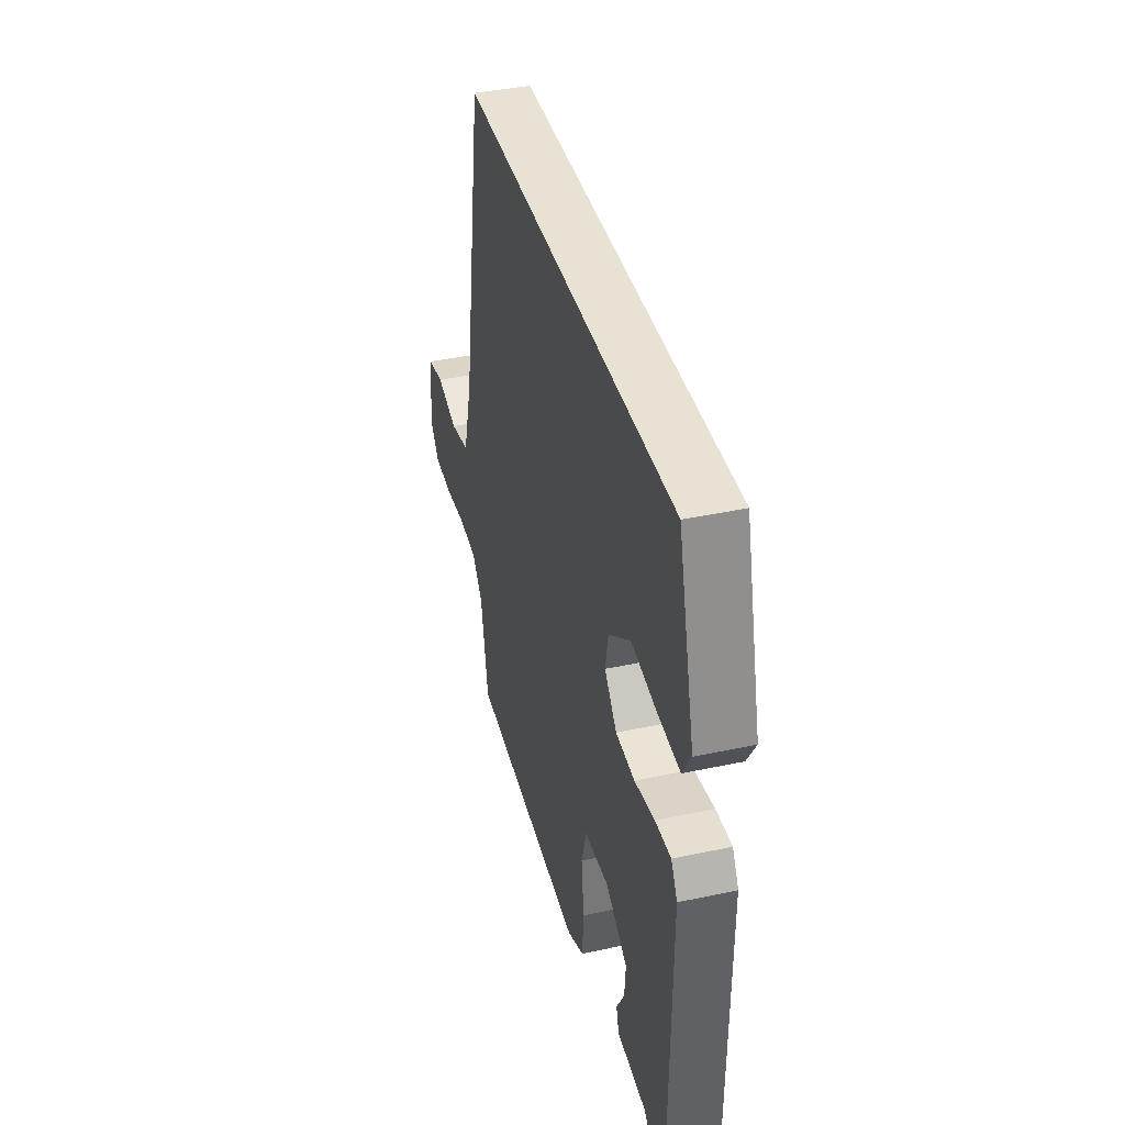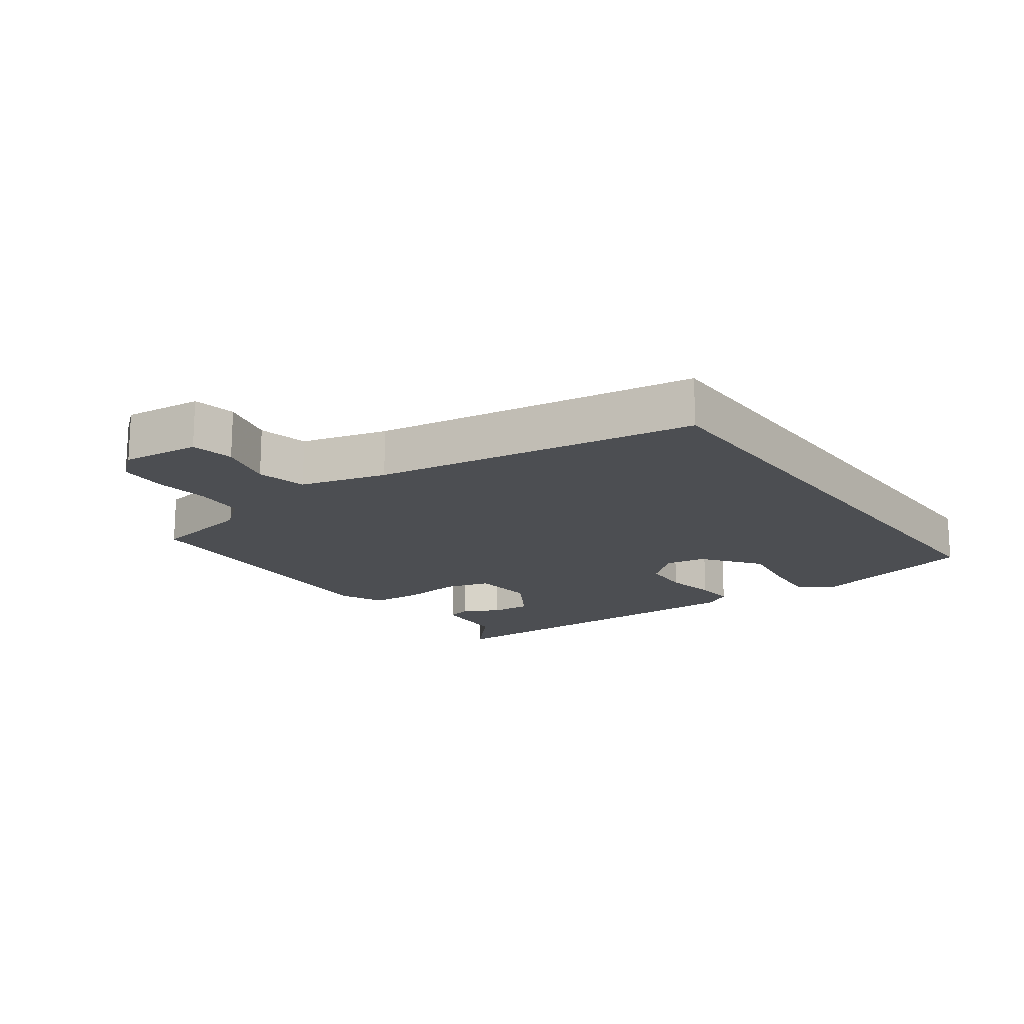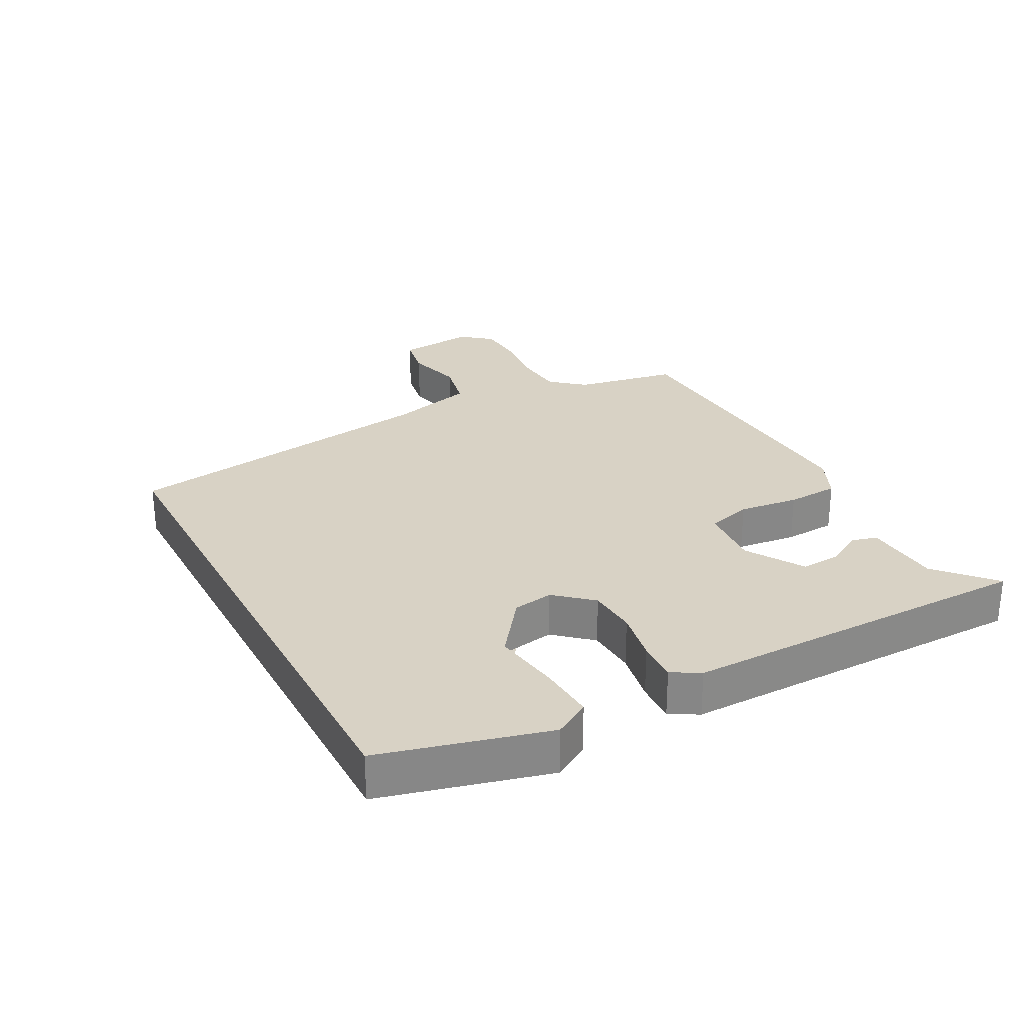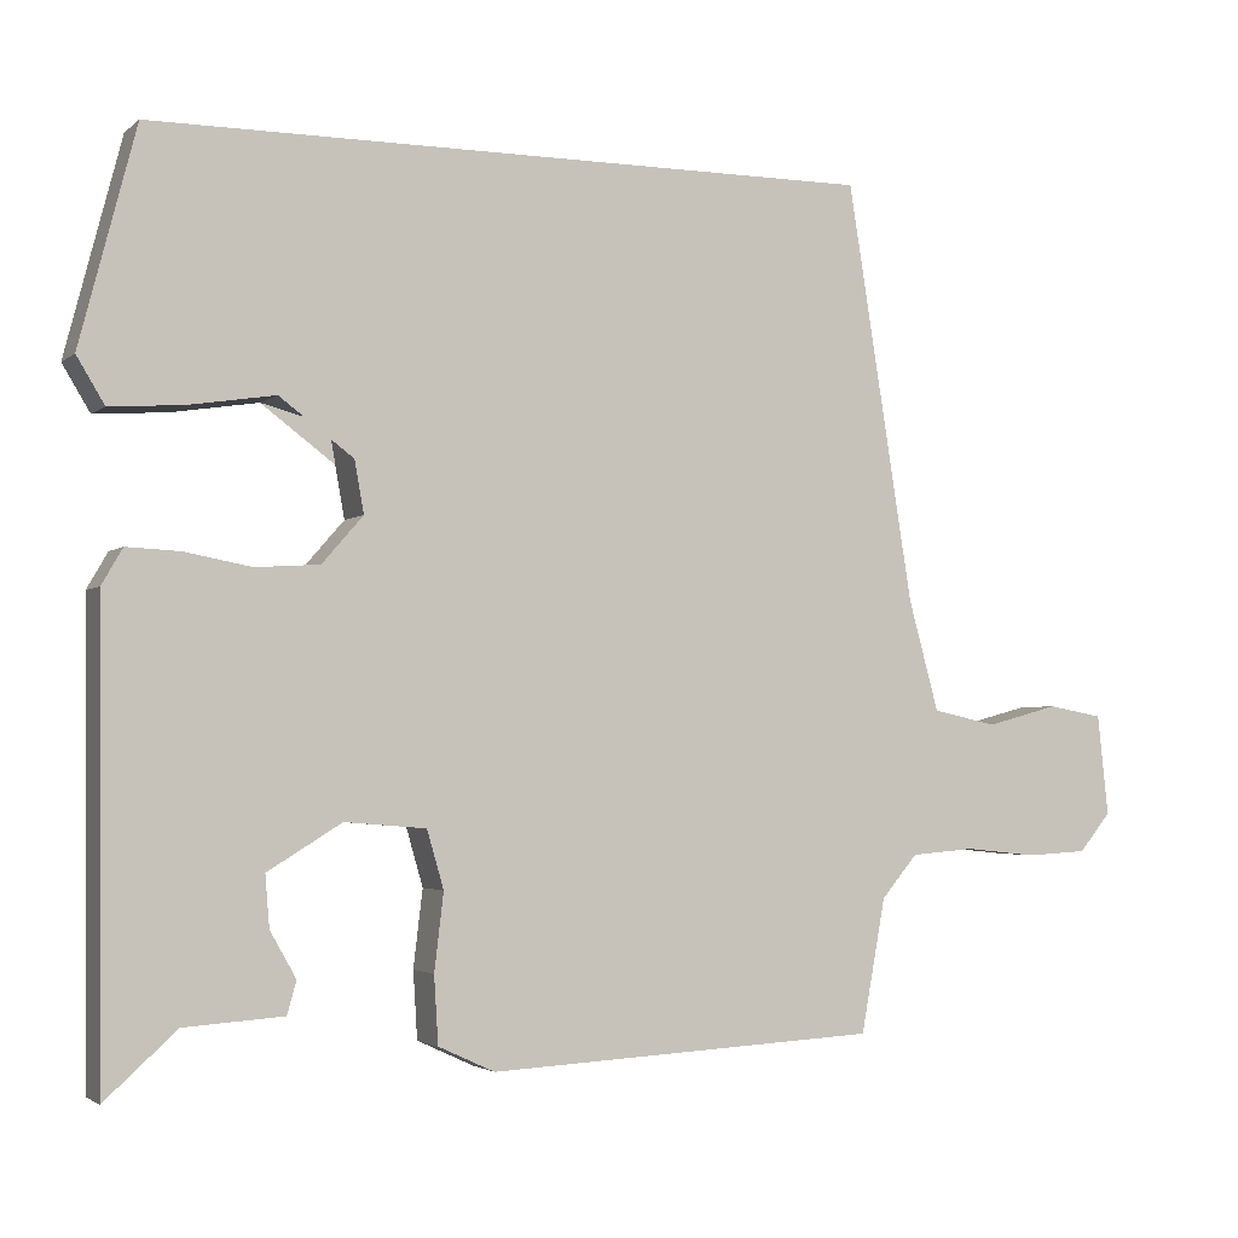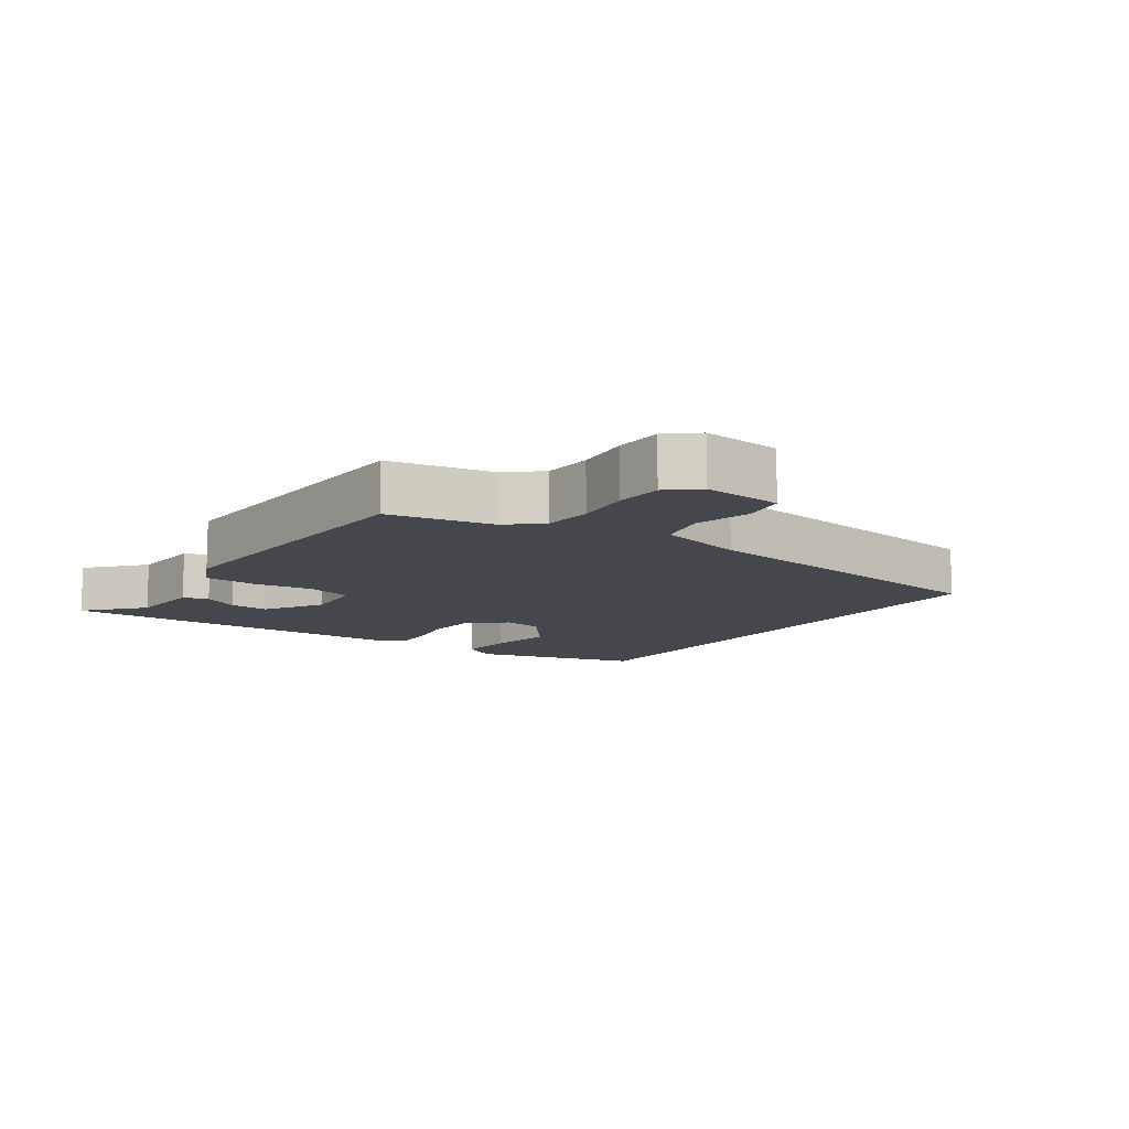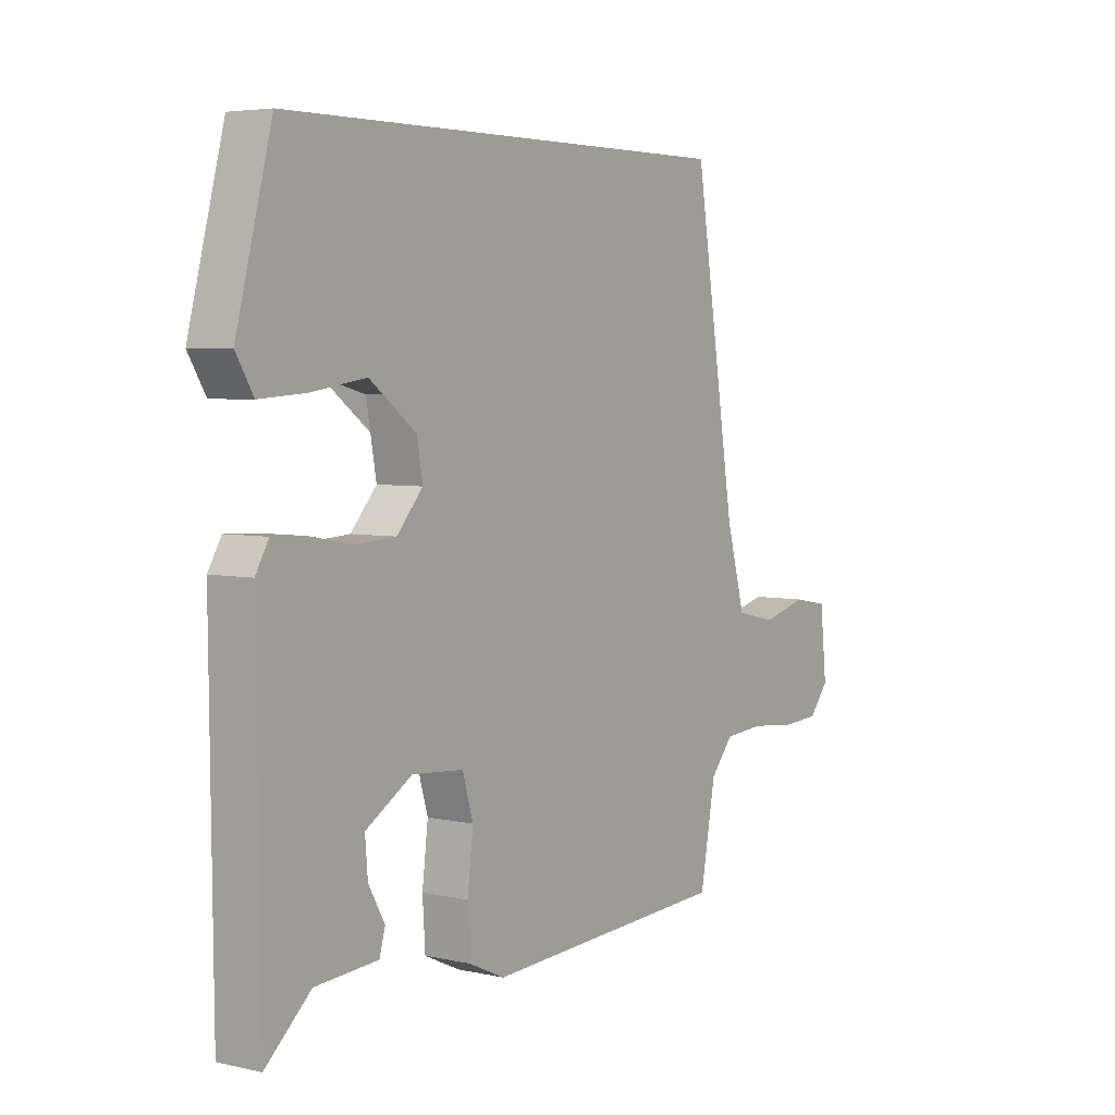
<metadata>
{"format":"obj","ext":"obj","renderer":"f3d","projection":"perspective","resolution":1024,"background":"white","views":[{"elev":39.7,"azim":75.1,"up":"+Z"},{"elev":-16.6,"azim":-54.0,"up":"+Y"},{"elev":27.7,"azim":62.1,"up":"+Y"},{"elev":-2.8,"azim":156.5,"up":"+Z"},{"elev":-10.9,"azim":-124.2,"up":"+Y"},{"elev":4.7,"azim":125.3,"up":"+Z"}]}
</metadata>
<code>
v 0.465 0.07 -0.55
v 0.38 0.07 -0.473
v 0.262 0.07 -0.465
v 0.251 0.07 -0.426
v 0.282 0.07 -0.371
v 0.287 0.07 -0.31
v 0.199 0.07 -0.256
v 0.102 0.07 -0.264
v 0.082 0.07 -0.333
v 0.093 0.07 -0.425
v 0.088 0.07 -0.505
v 0.021 0.07 -0.536
v -0.445 0.07 -0.512
v -0.474 0.07 -0.353
v -0.517 0.07 -0.302
v -0.593 0.07 -0.296
v -0.679 0.07 -0.305
v -0.752 0.07 -0.301
v -0.79 0.07 -0.255
v -0.777 0.07 -0.135
v -0.711 0.07 -0.123
v -0.625 0.07 -0.146
v -0.548 0.07 -0.129
v -0.512 0.07 0.003
v -0.433 0.07 0.5
v 0.432 0.07 0.5
v 0.499 0.07 0.243
v 0.466 0.07 0.188
v 0.379 0.07 0.194
v 0.276 0.07 0.21
v 0.196 0.07 0.189
v 0.177 0.07 0.082
v 0.226 0.07 0.026
v 0.302 0.07 0.021
v 0.382 0.07 0.036
v 0.445 0.07 0.039
v 0.47 0.07 -0.004
v 0.465 0 -0.55
v 0.38 0 -0.473
v 0.262 0 -0.465
v 0.251 0 -0.426
v 0.282 0 -0.371
v 0.287 0 -0.31
v 0.199 0 -0.256
v 0.102 0 -0.264
v 0.082 0 -0.333
v 0.093 0 -0.425
v 0.088 0 -0.505
v 0.021 0 -0.536
v -0.445 0 -0.512
v -0.474 0 -0.353
v -0.517 0 -0.302
v -0.593 0 -0.296
v -0.679 0 -0.305
v -0.752 0 -0.301
v -0.79 0 -0.255
v -0.777 0 -0.135
v -0.711 0 -0.123
v -0.625 0 -0.146
v -0.548 0 -0.129
v -0.512 0 0.003
v -0.433 0 0.5
v 0.432 0 0.5
v 0.499 0 0.243
v 0.466 0 0.188
v 0.379 0 0.194
v 0.276 0 0.21
v 0.196 0 0.189
v 0.177 0 0.082
v 0.226 0 0.026
v 0.302 0 0.021
v 0.382 0 0.036
v 0.445 0 0.039
v 0.47 0 -0.004
f 37 1 2
f 36 37 2
f 35 36 2
f 34 35 2
f 33 34 2
f 32 33 2
f 28 29 30
f 27 28 30
f 26 27 30
f 25 26 30
f 24 25 30
f 23 24 30
f 20 21 22
f 19 20 22
f 18 19 22
f 17 18 22
f 16 17 22
f 15 16 22 23
f 14 15 23 30
f 12 13 14
f 11 12 14
f 10 11 14
f 9 10 14
f 8 9 14
f 2 3 4 5
f 2 5 6
f 32 2 6
f 32 6 7
f 32 7 8
f 31 32 8 14
f 31 30 14
f 39 38 74
f 39 74 73
f 39 73 72
f 39 72 71
f 39 71 70
f 39 70 69
f 67 66 65
f 67 65 64
f 67 64 63
f 67 63 62
f 67 62 61
f 67 61 60
f 59 58 57
f 59 57 56
f 59 56 55
f 59 55 54
f 59 54 53
f 60 59 53 52
f 67 60 52 51
f 51 50 49
f 51 49 48
f 51 48 47
f 51 47 46
f 51 46 45
f 42 41 40 39
f 43 42 39
f 43 39 69
f 44 43 69
f 45 44 69
f 51 45 69 68
f 51 67 68
f 1 38 39 2
f 2 39 40 3
f 3 40 41 4
f 4 41 42 5
f 5 42 43 6
f 6 43 44 7
f 7 44 45 8
f 8 45 46 9
f 9 46 47 10
f 10 47 48 11
f 11 48 49 12
f 12 49 50 13
f 13 50 51 14
f 14 51 52 15
f 15 52 53 16
f 16 53 54 17
f 17 54 55 18
f 18 55 56 19
f 19 56 57 20
f 20 57 58 21
f 21 58 59 22
f 22 59 60 23
f 23 60 61 24
f 24 61 62 25
f 25 62 63 26
f 26 63 64 27
f 27 64 65 28
f 28 65 66 29
f 29 66 67 30
f 30 67 68 31
f 31 68 69 32
f 32 69 70 33
f 33 70 71 34
f 34 71 72 35
f 35 72 73 36
f 36 73 74 37
f 37 74 38 1

</code>
